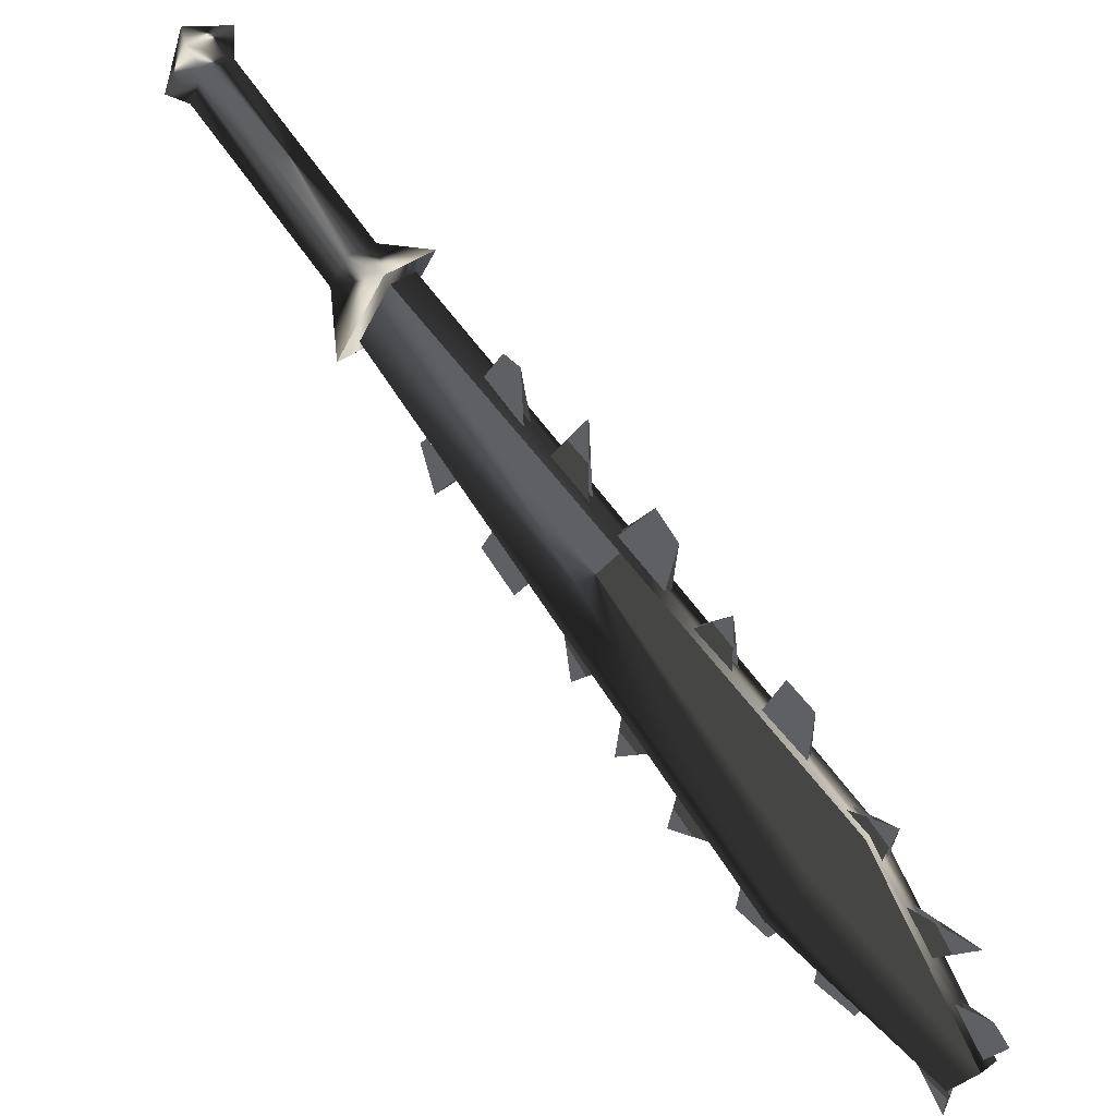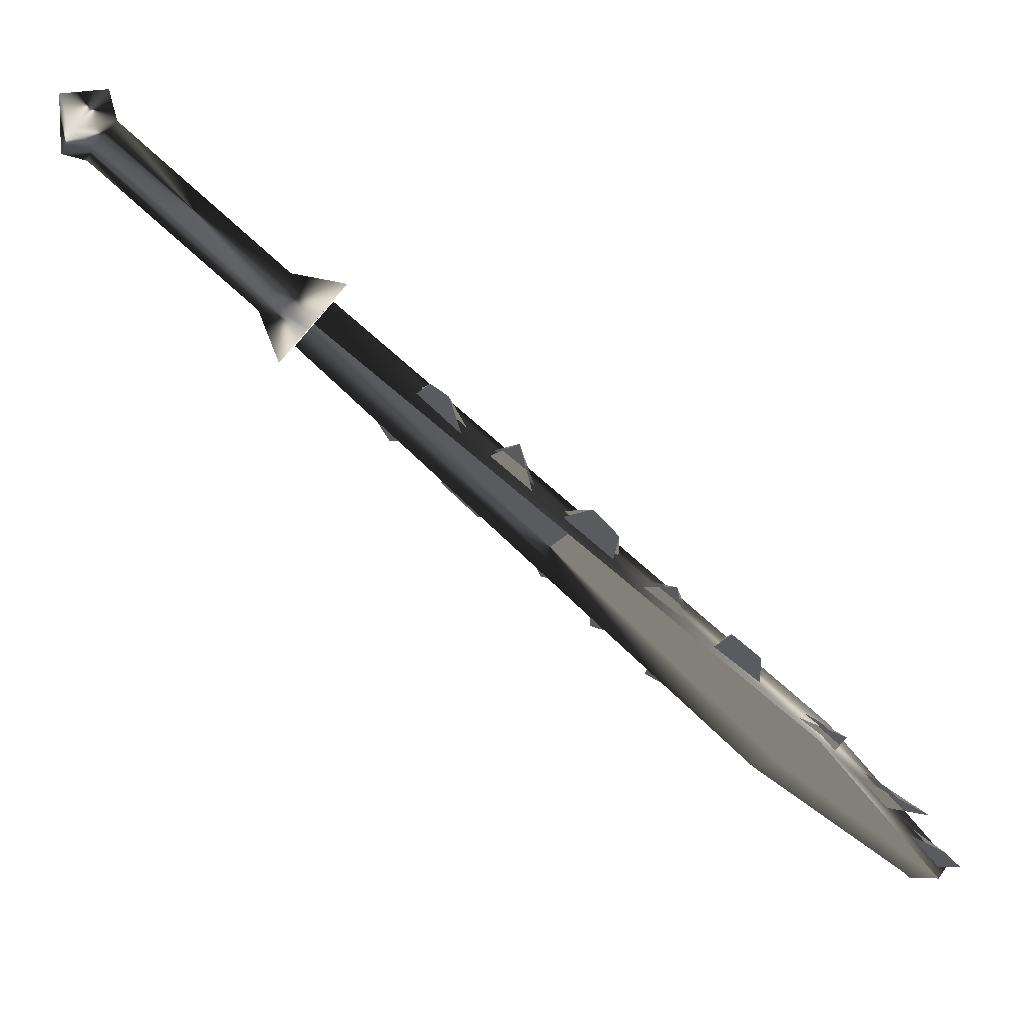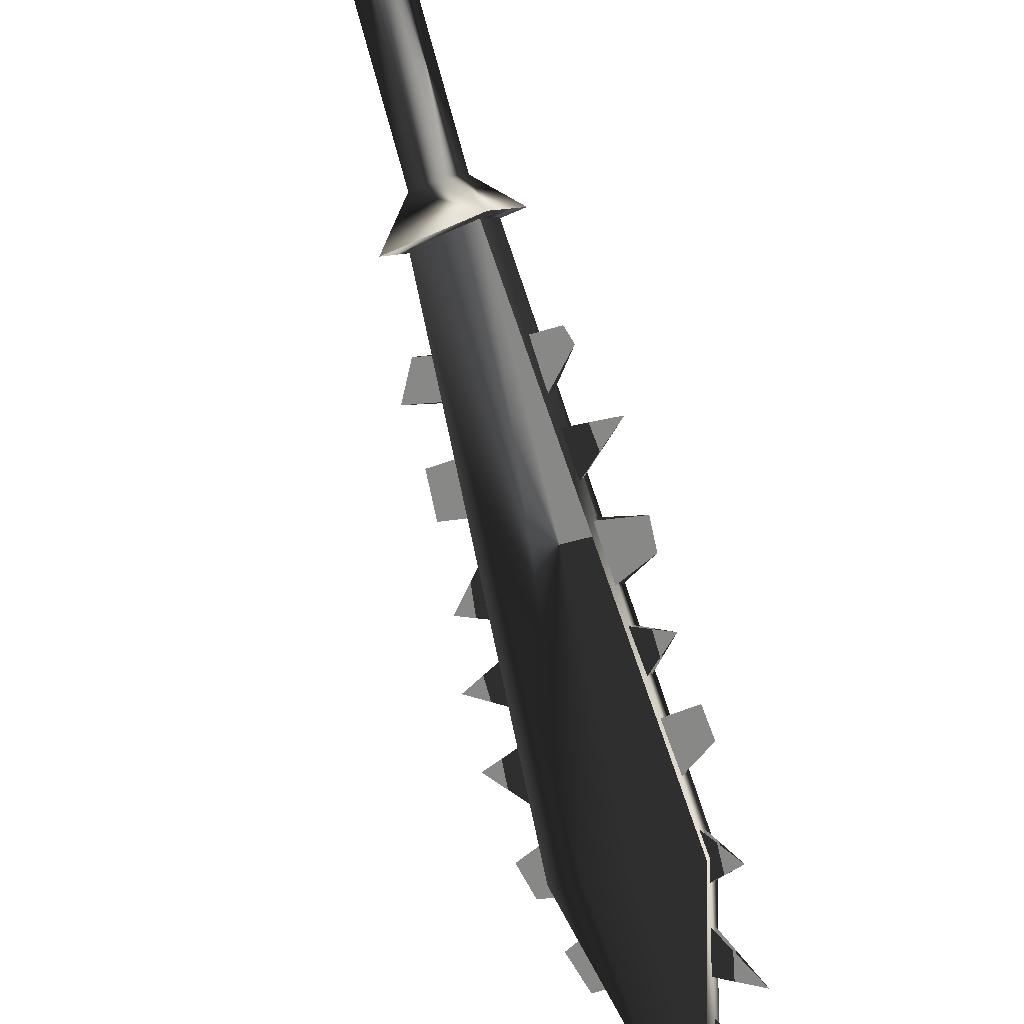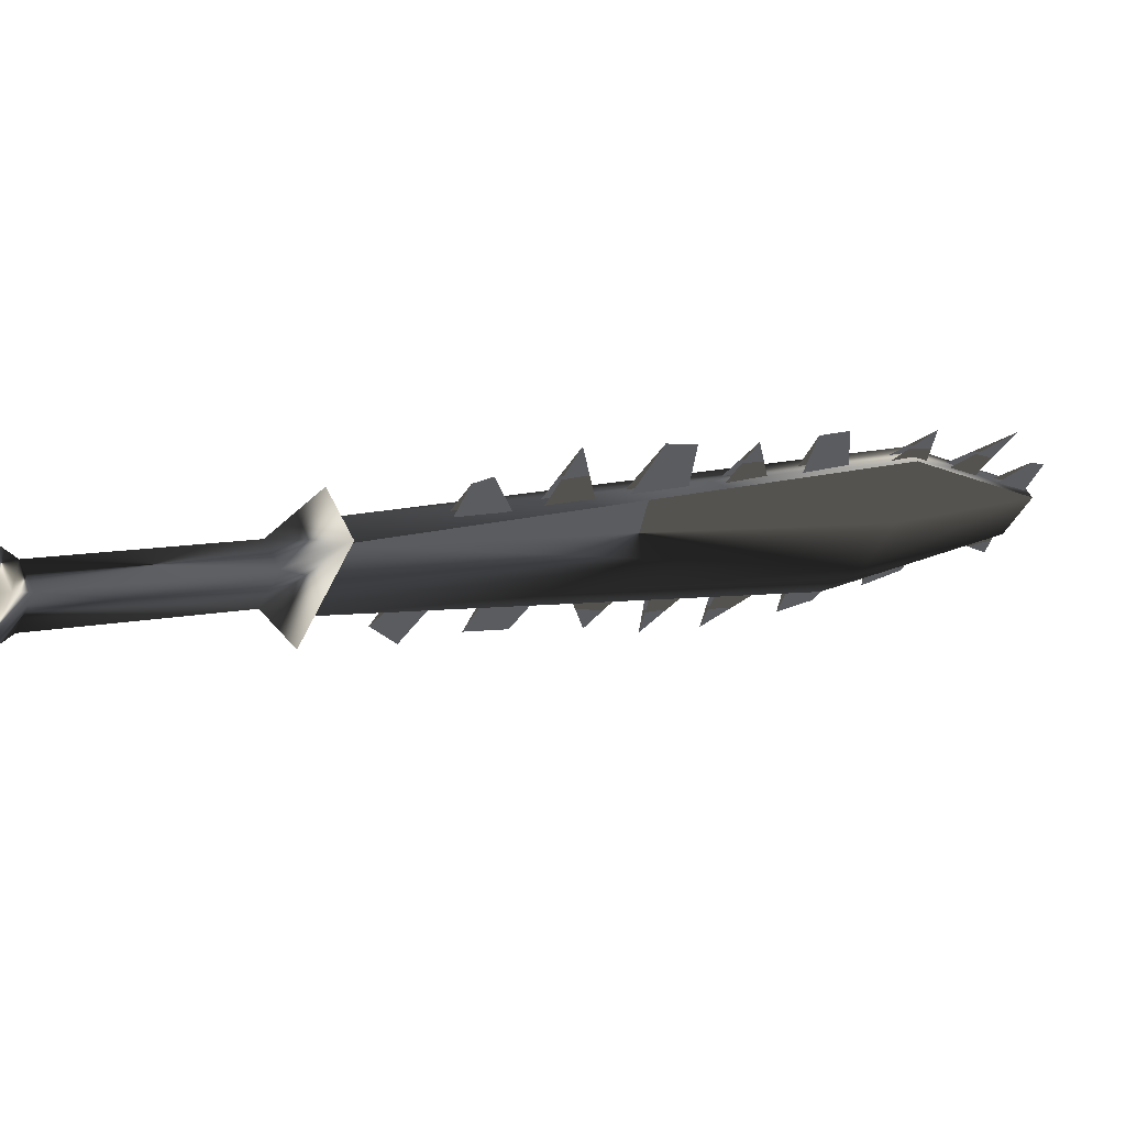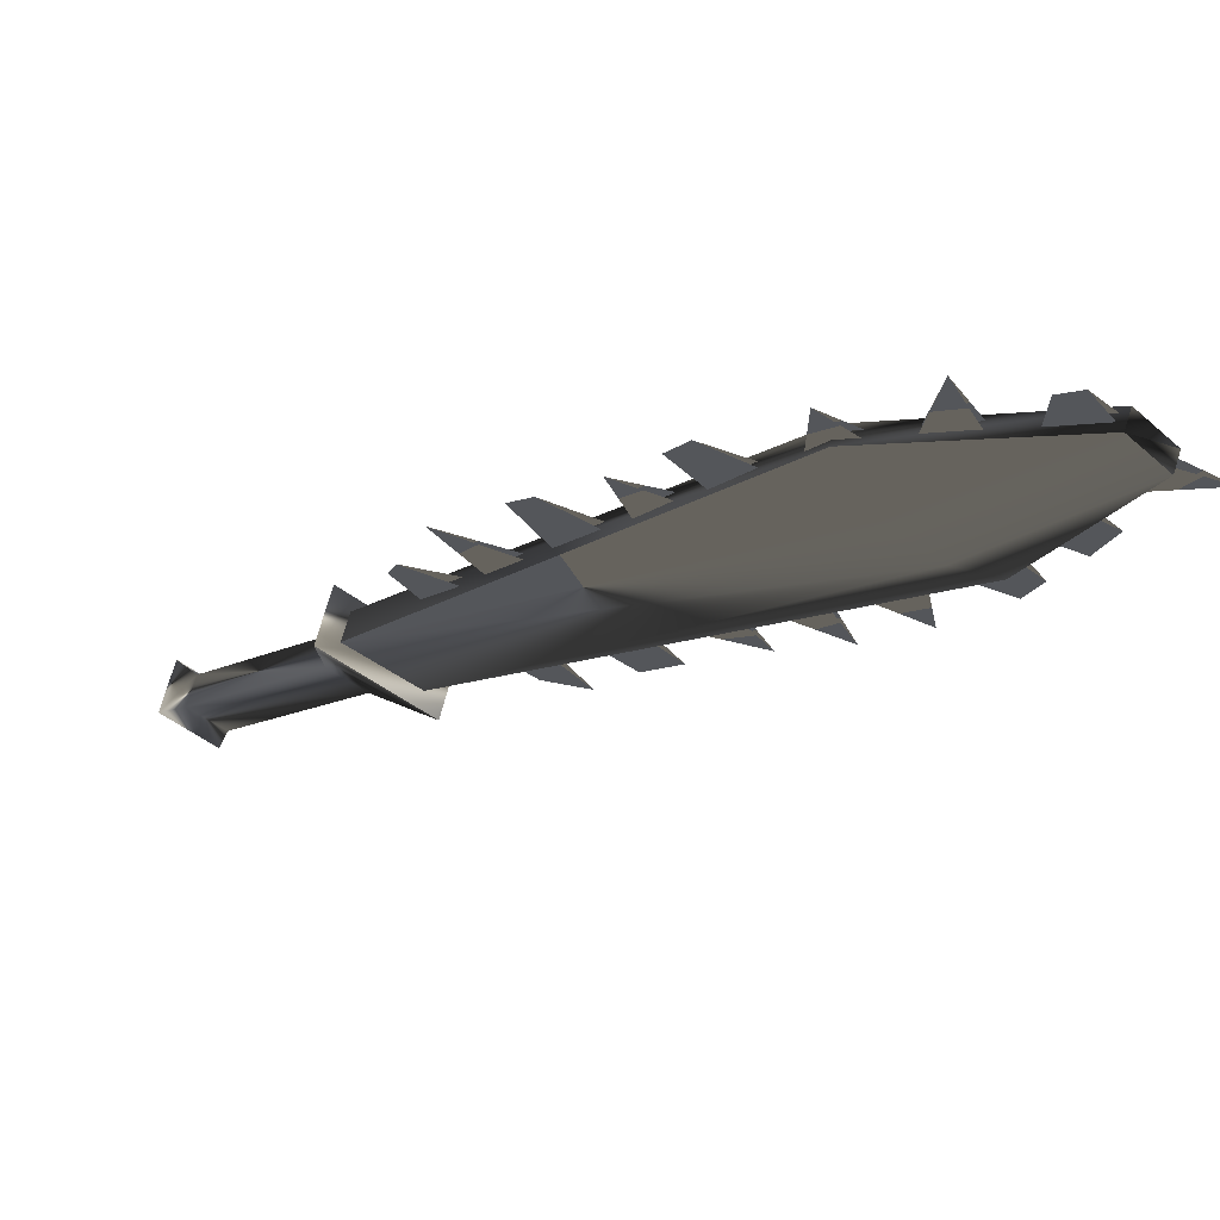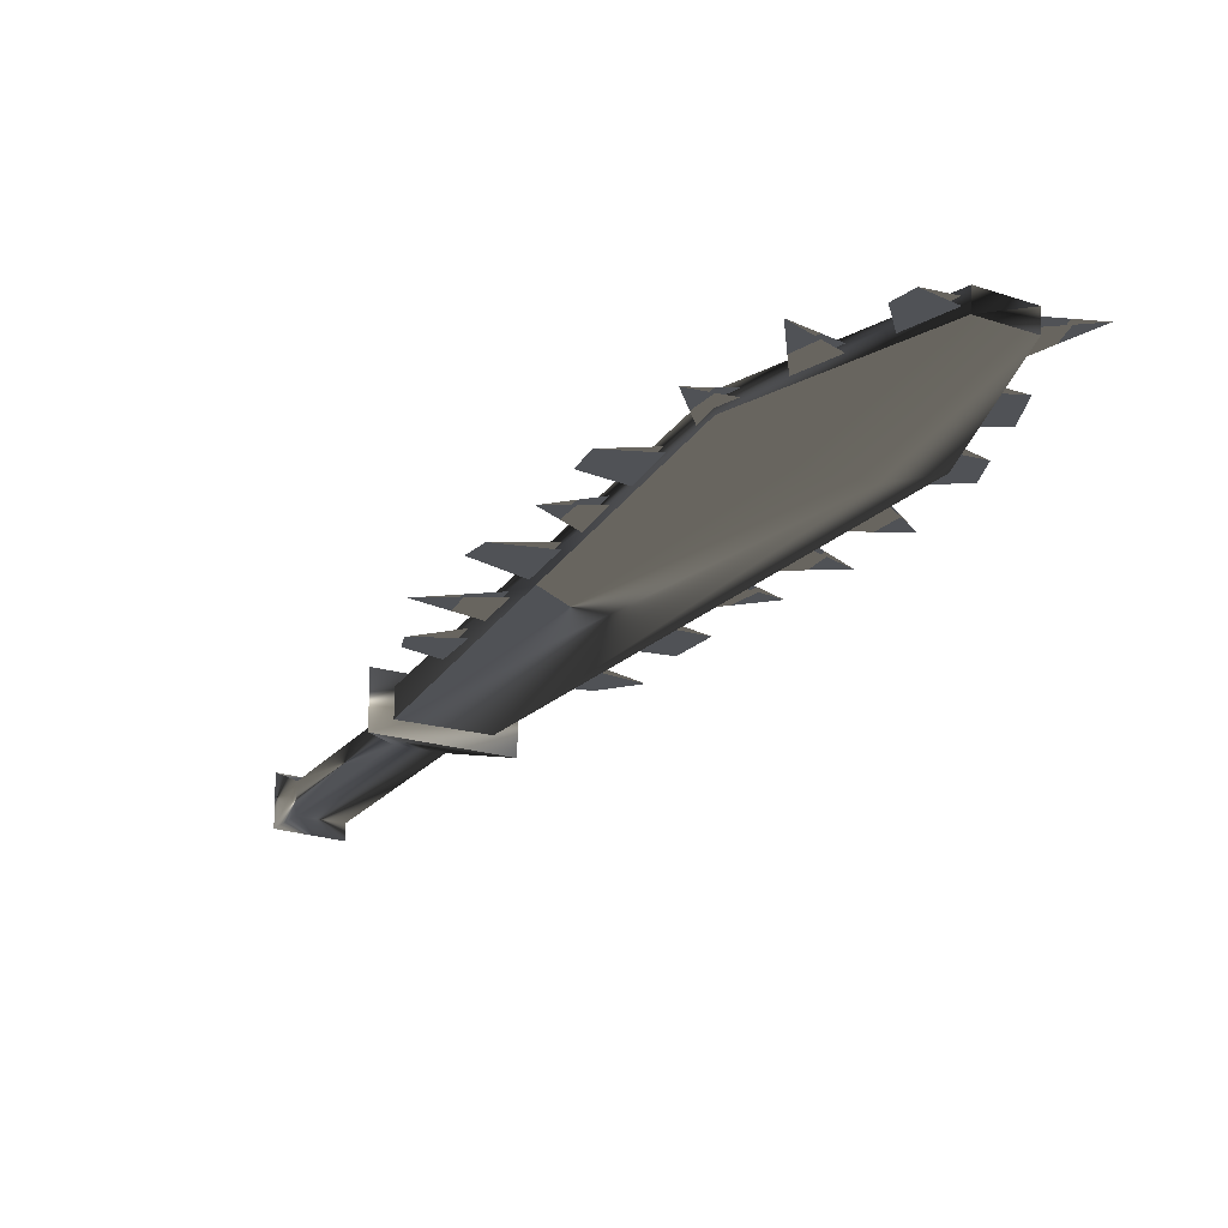
<metadata>
{"format":"obj","ext":"obj","renderer":"f3d","projection":"perspective","resolution":1024,"background":"white","views":[{"elev":-51.4,"azim":-7.4,"up":"+Y"},{"elev":61.8,"azim":-9.0,"up":"+Z"},{"elev":-50.8,"azim":-37.3,"up":"+Y"},{"elev":52.0,"azim":-71.4,"up":"+Z"},{"elev":-70.9,"azim":64.2,"up":"+Y"},{"elev":-68.4,"azim":84.5,"up":"+Y"}]}
</metadata>
<code>
o Models/weapon/frames/weapon_wave_6
v 4.407 -6.766 -5.158
v 5.455 -7.06 -2.997
v 4.931 -7.574 -3.052
v 4.931 -6.252 -5.102
v 14.22 -15.95 -12.64
v 15.71 -17.27 -8.316
v 14.22 -16.9 -11.31
v 15.71 -16.46 -9.646
v 14.59 -17.49 -9.757
v 15.27 -15.87 -11.2
v 15.42 -17.64 -8.372
v 14.59 -15.65 -12.58
v 17.89 -19.77 -13.19
v 18.64 -19.91 -11.97
v 18.26 -20.28 -11.97
v 18.26 -19.4 -13.19
v 14.82 -16.9 -8.205
v 8.526 -10.66 -4.991
v 7.028 -9.19 -4.16
v 13.24 -15.36 -7.208
v 11.75 -13.89 -6.488
v 17.44 -19.25 -11.03
v 16.09 -18 -9.535
v 10.02 -12.13 -5.767
v 18.26 -20.06 -10.7
v 7.402 -9.557 -3.163
v 13.54 -15.58 -6.155
v 9.2 -11.39 -3.274
v 15.94 -17.93 -7.707
v 17.74 -19.62 -9.147
v 10.7 -12.79 -4.327
v 12.42 -14.48 -5.546
v 17.59 -19.11 -11.03
v 13.39 -15.21 -7.208
v 10.1 -11.98 -5.712
v 8.675 -10.51 -4.991
v 7.178 -9.043 -4.16
v 14.97 -16.76 -8.205
v 11.9 -13.74 -6.488
v 16.24 -17.86 -9.535
v 12.64 -14.7 -7.042
v 15.79 -17.78 -8.926
v 18.26 -19.99 -11.97
v 9.499 -11.61 -5.435
v 16.91 -18.74 -10.48
v 14.22 -16.24 -7.762
v 11.15 -13.23 -6.211
v 8.001 -10.22 -4.493
v 11.22 -13.38 -4.714
v 7.777 -9.925 -3.218
v 18.64 -20.36 -11.09
v 14.14 -16.17 -6.432
v 18.41 -19.84 -11.97
v 14.29 -16.09 -7.762
v 9.574 -11.47 -5.379
v 11.3 -13.16 -6.211
v 8.151 -10.07 -4.493
v 17.06 -18.59 -10.48
v 12.79 -14.55 -7.042
v 15.94 -17.64 -8.926
v 16.31 -17.93 -12.64
v 15.34 -16.9 -12.42
v 15.42 -16.76 -13.52
v 16.24 -17.56 -13.58
v 16.46 -17.78 -12.64
v 15.49 -16.76 -12.42
v 14.44 -15.73 -13.36
v 14.67 -16.17 -12.53
v 13.69 -15.29 -11.97
v 13.77 -14.99 -13.3
v 13.84 -15.14 -11.92
v 14.82 -16.02 -12.53
v 10.32 -12.05 -9.424
v 9.275 -11.03 -8.482
v 9.799 -11.25 -10.53
v 9.424 -10.95 -8.427
v 10.47 -11.91 -9.369
v 7.552 -9.117 -8.704
v 8.376 -9.925 -9.314
v 8.75 -10.59 -8.15
v 7.852 -9.704 -7.374
v 8.001 -9.631 -7.374
v 8.9 -10.44 -8.094
v 6.429 -8.015 -8.205
v 7.028 -8.896 -6.765
v 6.279 -8.235 -6.266
v 5.979 -7.574 -7.153
v 6.429 -8.088 -6.211
v 7.178 -8.823 -6.765
v 17.96 -19.62 -13.08
v 16.99 -18.59 -12.86
v 18.11 -19.4 -14.36
v 18.11 -19.47 -13.03
v 17.14 -18.45 -12.8
v 12.2 -13.45 -12.58
v 13.24 -14.55 -11.7
v 13.17 -14.7 -11.75
v 12.34 -13.67 -10.98
v 12.2 -13.82 -10.98
v 10.92 -12.28 -11.7
v 11.9 -13.23 -10.37
v 11.75 -13.38 -10.42
v 11 -12.42 -9.868
v 10.85 -12.57 -9.868
v 3.958 -6.839 -5.712
v 5.006 -5.811 -5.601
v 5.83 -6.986 -2.443
v 4.781 -8.015 -2.553
v 3.658 -6.252 -4.16
v 4.257 -5.664 -4.105
v 4.557 -6.105 -2.997
v 3.958 -6.693 -3.052
v 0.1382 -2.873 -1.944
v 0.7373 -2.285 -1.833
v 1.037 -2.726 -0.7802
v 0.4378 -3.314 -0.8357
v -0.4609 -2.579 -1.944
v 0.5127 -1.624 -1.833
v 0.962 -2.212 -0.2261
v -0.01155 -3.167 -0.337
v -0.2362 -1.844 -0.614
f 108 107 106
f 106 105 108
f 120 117 121
f 117 118 121
f 118 119 121
f 119 120 121
f 116 113 117
f 116 117 120
f 117 113 114
f 114 118 117
f 118 114 115
f 115 119 118
f 115 116 120
f 115 120 119
f 116 112 109
f 109 113 116
f 113 109 110
f 110 114 113
f 114 110 111
f 111 115 114
f 115 111 112
f 112 116 115
f 108 105 109
f 108 109 112
f 105 106 110
f 105 110 109
f 110 106 107
f 107 111 110
f 111 107 108
f 108 112 111
f 14 15 11
f 14 11 6
f 16 12 5
f 16 5 13
f 15 13 7
f 7 9 15
f 15 9 11
f 6 8 14
f 16 14 8
f 8 10 16
f 5 7 13
f 16 10 12
f 4 1 5
f 4 5 12
f 5 1 7
f 7 1 3
f 7 3 9
f 9 3 11
f 11 3 2
f 2 6 11
f 6 2 8
f 10 8 2
f 2 4 10
f 10 4 12
f 16 13 15
f 15 14 16
f 61 63 62
f 61 64 63
f 65 63 64
f 63 65 66
f 67 69 68
f 69 67 70
f 67 71 70
f 67 72 71
f 75 74 73
f 75 77 76
f 78 80 79
f 80 78 81
f 78 83 82
f 79 83 78
f 84 86 85
f 86 84 87
f 84 88 87
f 84 89 88
f 90 92 91
f 92 93 94
f 97 95 99
f 95 96 98
f 102 100 104
f 100 101 103
f 45 23 30
f 30 40 58
f 52 46 20
f 20 27 52
f 52 27 34
f 52 34 54
f 49 47 24
f 24 31 49
f 49 31 35
f 49 35 56
f 44 18 28
f 28 36 55
f 50 48 19
f 19 26 50
f 50 26 37
f 50 37 57
f 43 22 25
f 43 25 51
f 53 51 25
f 25 33 53
f 42 17 29
f 29 38 60
f 41 21 32
f 32 39 59

</code>
